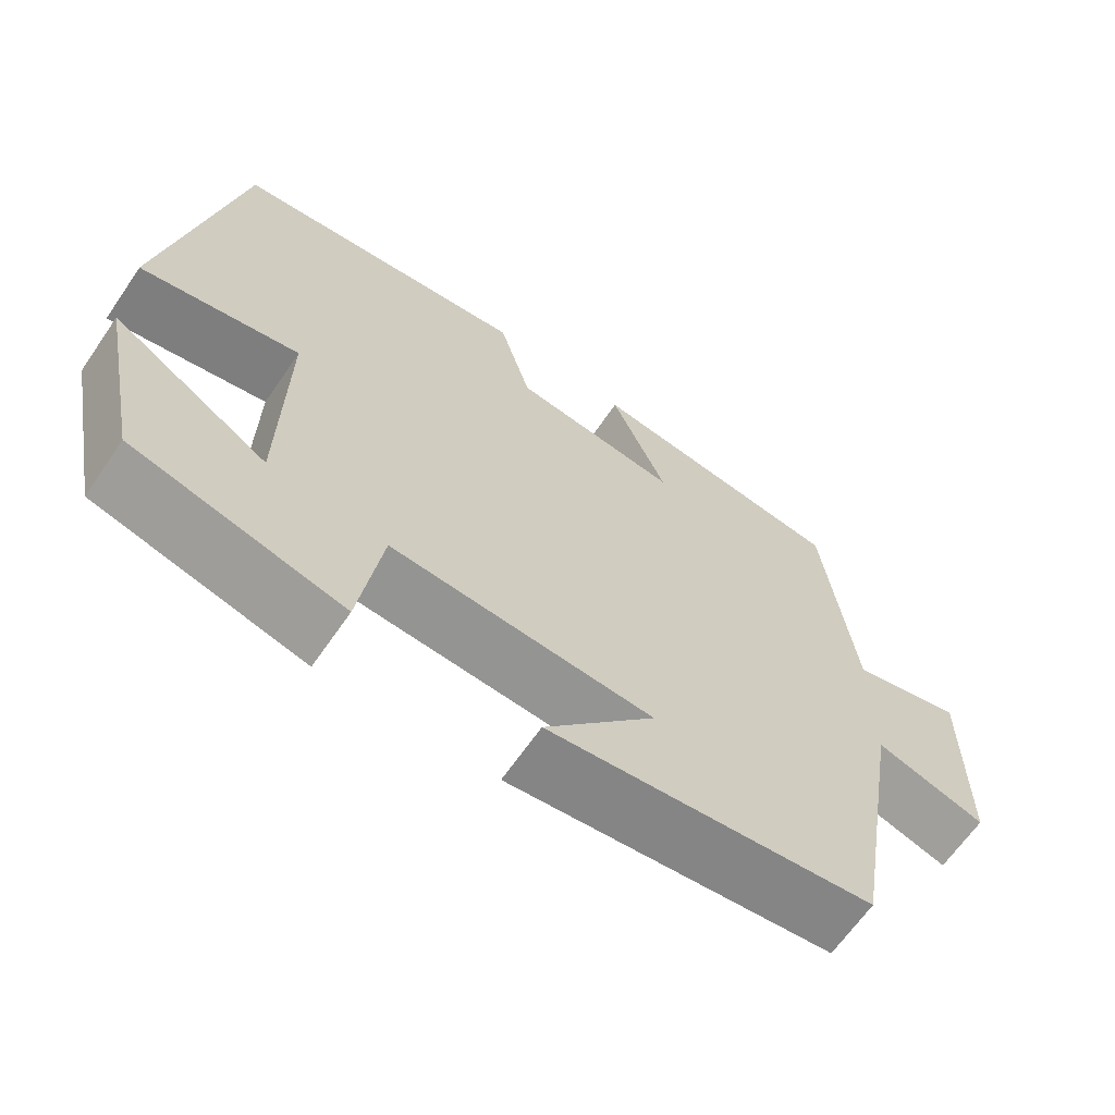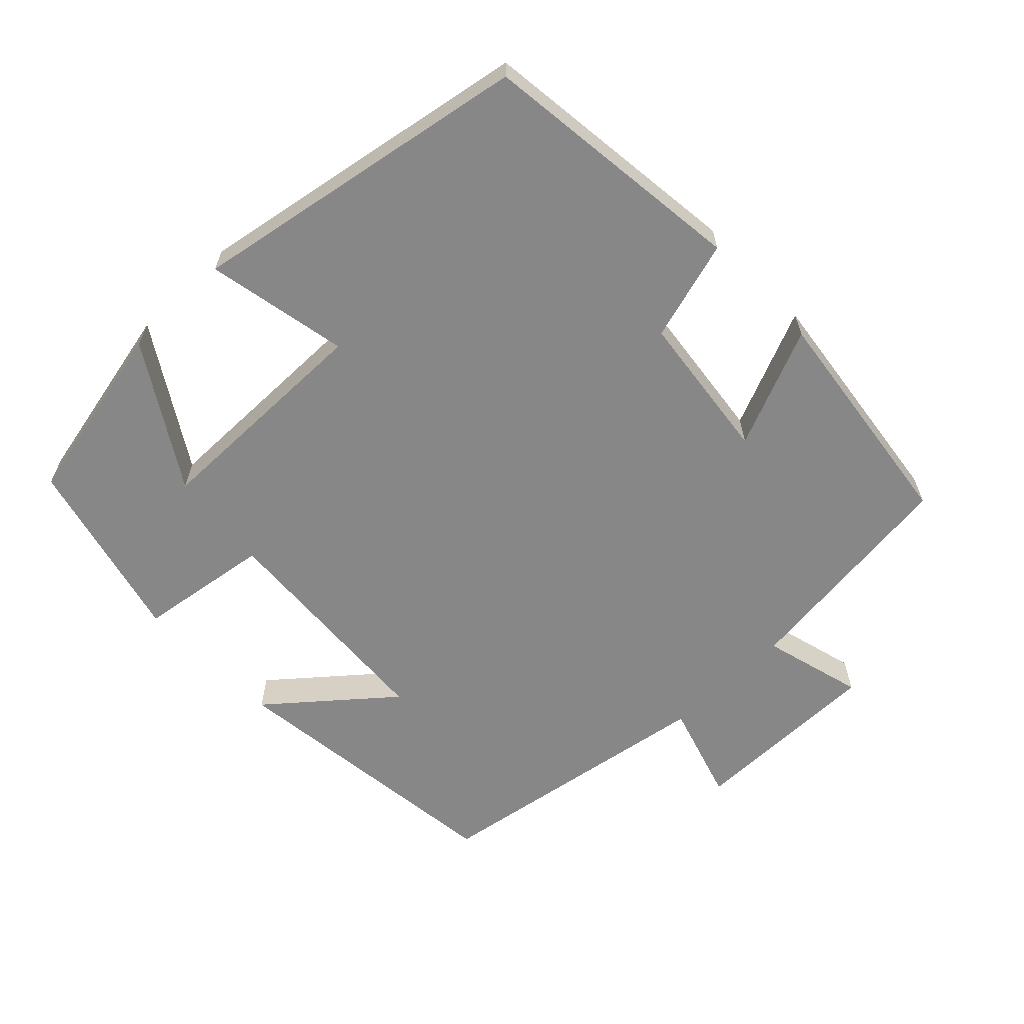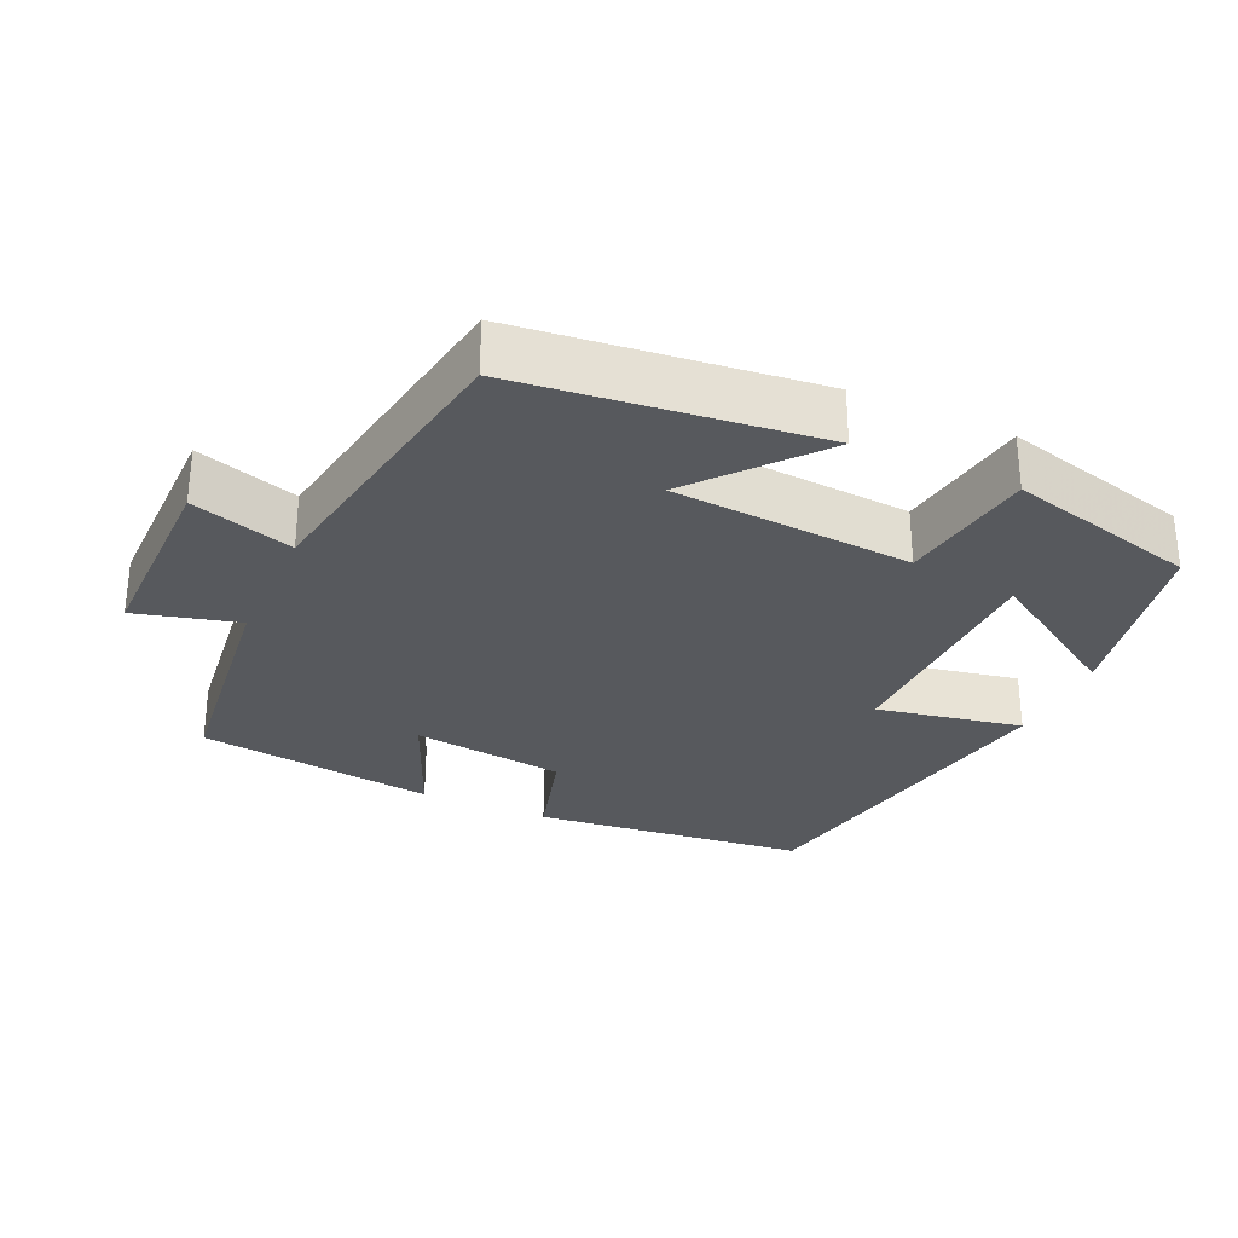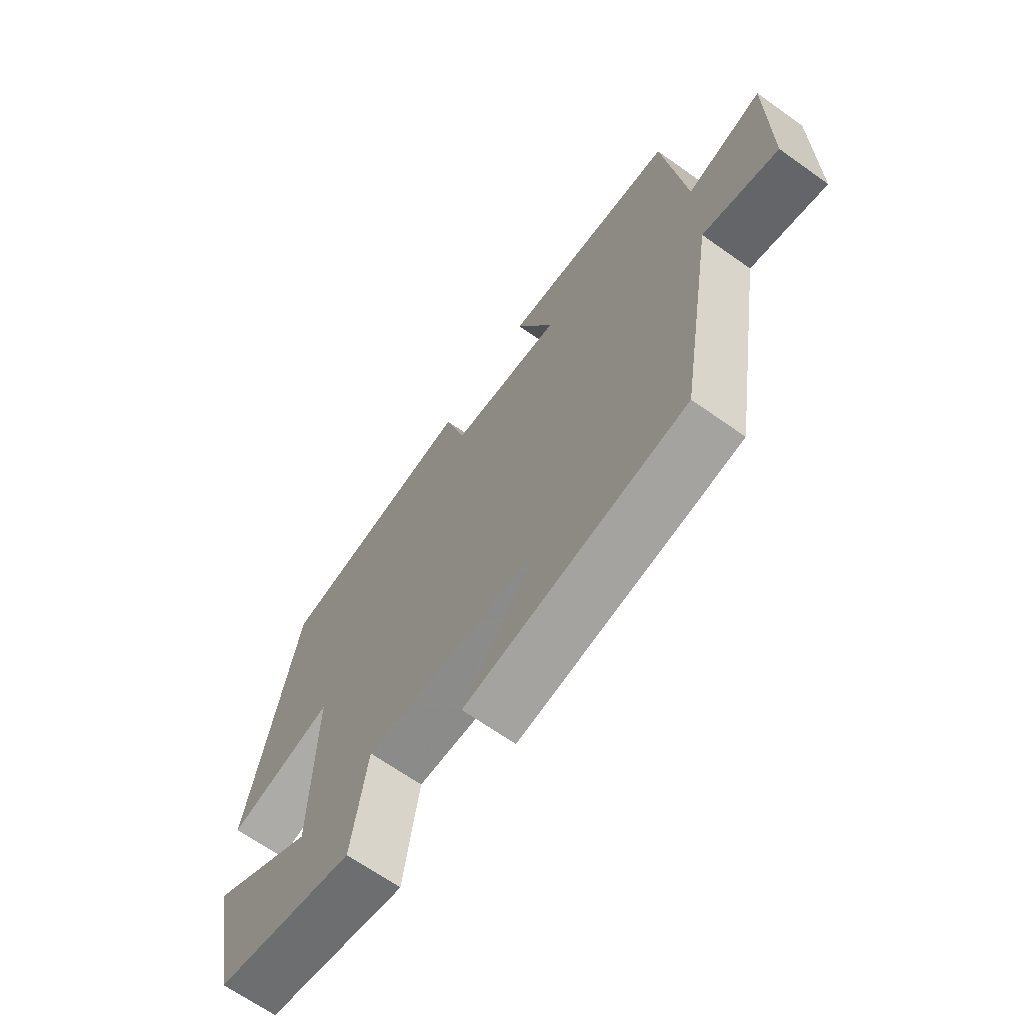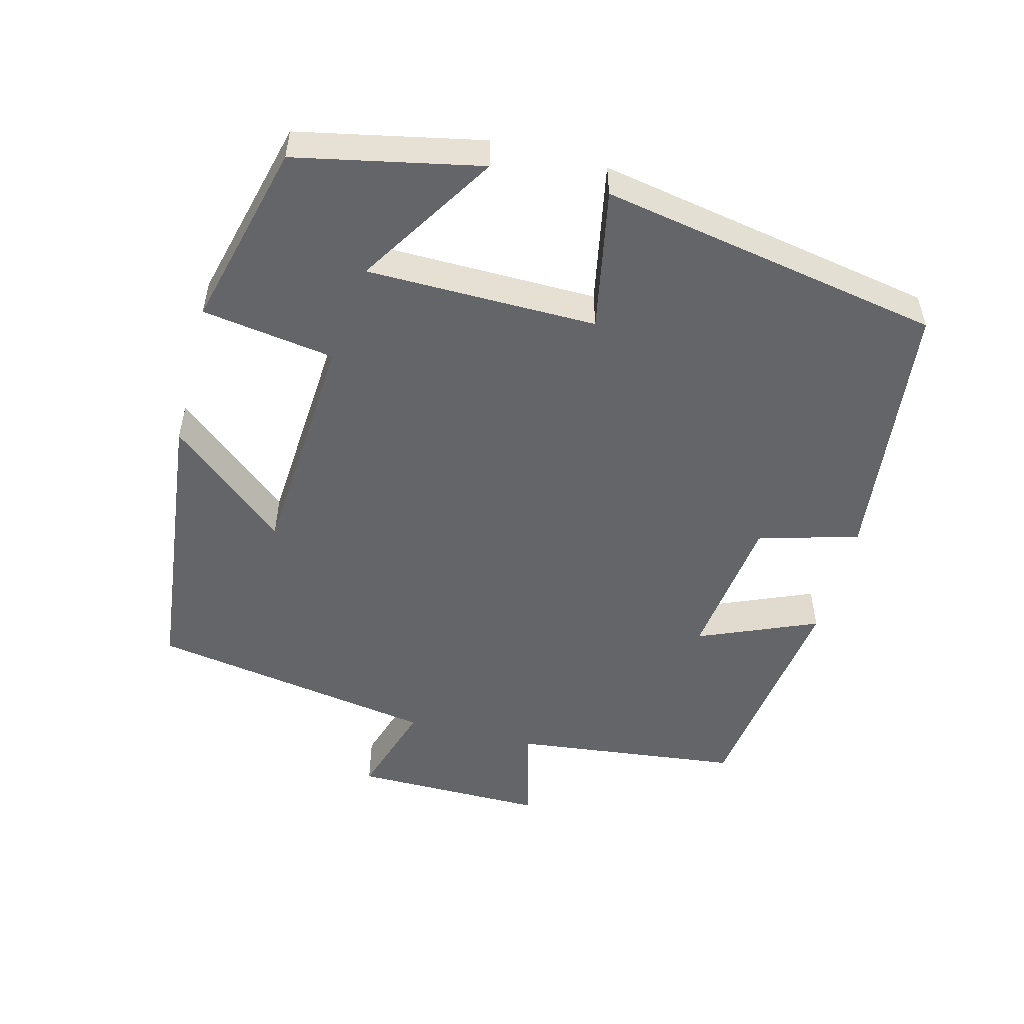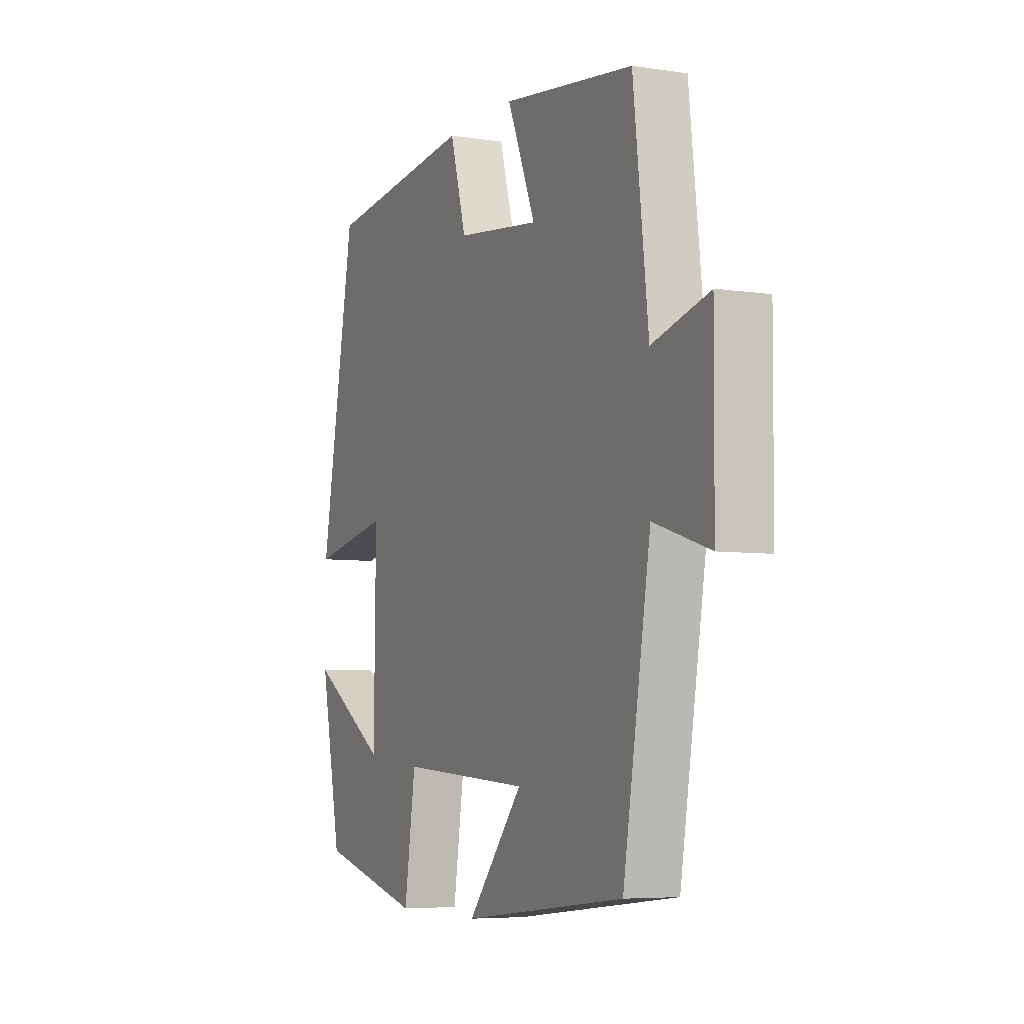
<metadata>
{"format":"obj","ext":"obj","renderer":"f3d","projection":"perspective","resolution":1024,"background":"white","views":[{"elev":-65.2,"azim":-34.5,"up":"+Z"},{"elev":-62.3,"azim":-45.8,"up":"+Y"},{"elev":-29.7,"azim":155.6,"up":"+Y"},{"elev":-67.1,"azim":54.6,"up":"+Z"},{"elev":-51.5,"azim":-104.5,"up":"+Y"},{"elev":-5.9,"azim":65.3,"up":"+Z"}]}
</metadata>
<code>
v 0.432 0.07 -0.454
v 0.028 0.07 -0.5
v 0.166 0.07 -0.337
v -0.16 0.07 -0.315
v -0.188 0.07 -0.5
v -0.447 0.07 -0.434
v -0.5 0.07 -0.177
v -0.306 0.07 -0.299
v -0.302 0.07 0.021
v -0.5 0.07 -0.017
v -0.413 0.07 0.458
v -0.04 0.07 0.5
v 0 0.07 0.36
v 0.208 0.07 0.334
v 0.138 0.07 0.5
v 0.463 0.07 0.457
v 0.5 0.07 0.138
v 0.64 0.07 0.175
v 0.638 0.07 -0.095
v 0.5 0.07 -0.052
v 0.432 0 -0.454
v 0.028 0 -0.5
v 0.166 0 -0.337
v -0.16 0 -0.315
v -0.188 0 -0.5
v -0.447 0 -0.434
v -0.5 0 -0.177
v -0.306 0 -0.299
v -0.302 0 0.021
v -0.5 0 -0.017
v -0.413 0 0.458
v -0.04 0 0.5
v 0 0 0.36
v 0.208 0 0.334
v 0.138 0 0.5
v 0.463 0 0.457
v 0.5 0 0.138
v 0.64 0 0.175
v 0.638 0 -0.095
v 0.5 0 -0.052
f 17 18 19 20
f 14 15 16 17
f 13 14 17 20
f 10 11 12 13
f 9 10 13
f 8 9 13 20
f 5 6 7 8
f 4 5 8
f 3 4 8 20
f 1 2 3 20
f 40 39 38 37
f 37 36 35 34
f 40 37 34 33
f 33 32 31 30
f 33 30 29
f 40 33 29 28
f 28 27 26 25
f 28 25 24
f 40 28 24 23
f 40 23 22 21
f 1 21 22 2
f 2 22 23 3
f 3 23 24 4
f 4 24 25 5
f 5 25 26 6
f 6 26 27 7
f 7 27 28 8
f 8 28 29 9
f 9 29 30 10
f 10 30 31 11
f 11 31 32 12
f 12 32 33 13
f 13 33 34 14
f 14 34 35 15
f 15 35 36 16
f 16 36 37 17
f 17 37 38 18
f 18 38 39 19
f 19 39 40 20
f 20 40 21 1

</code>
